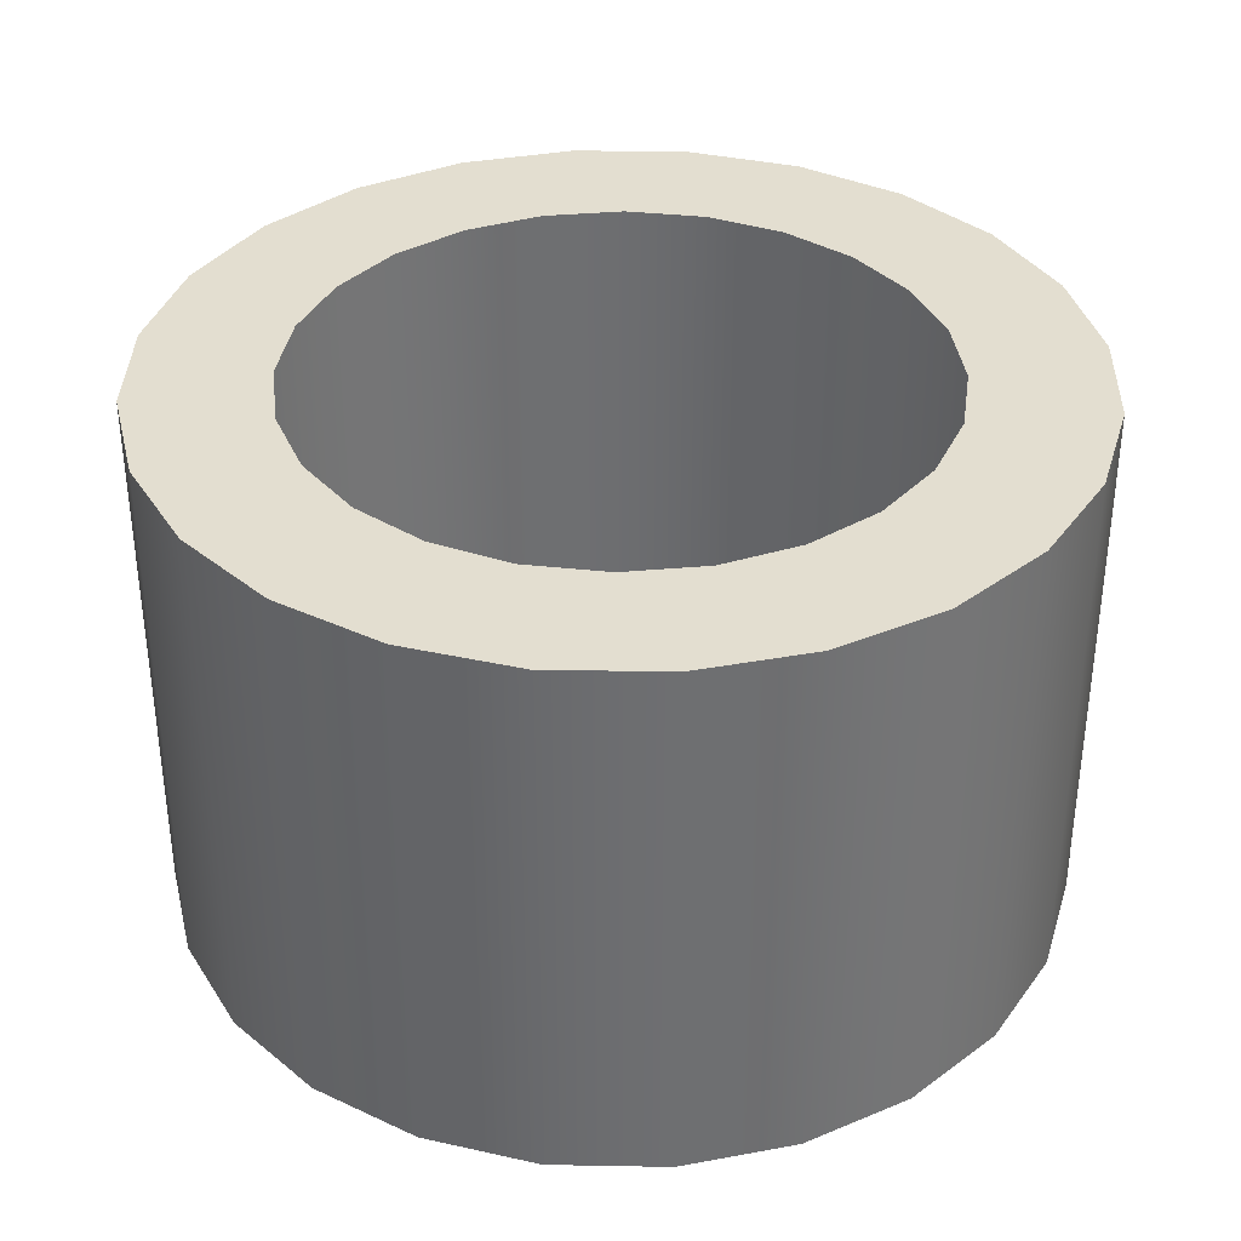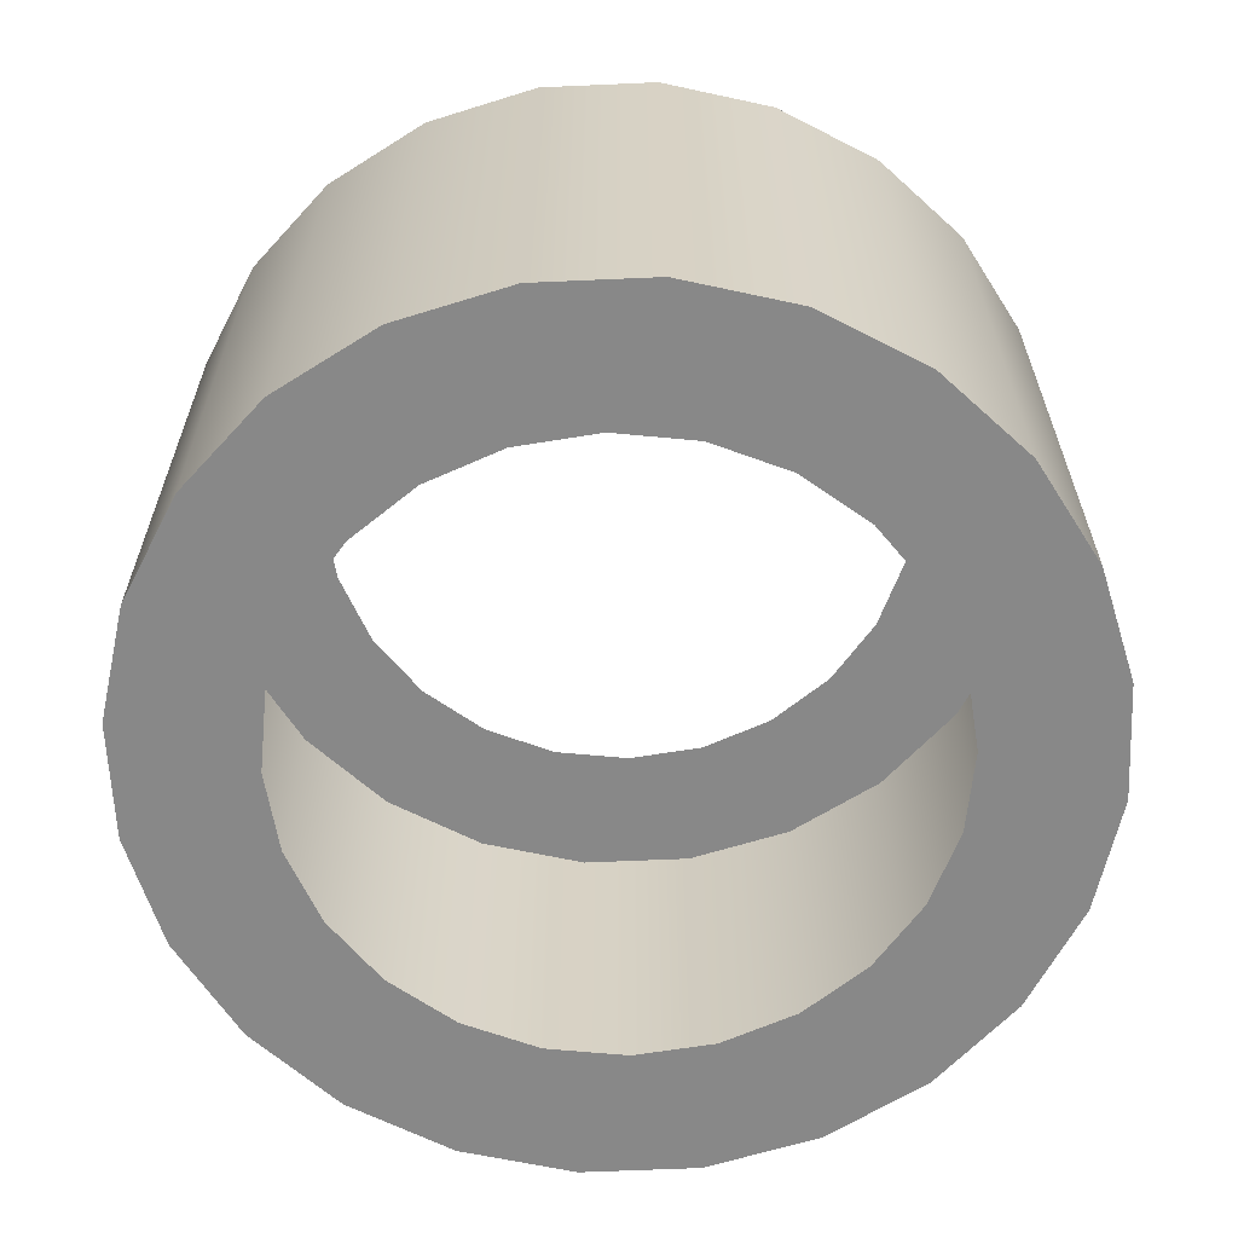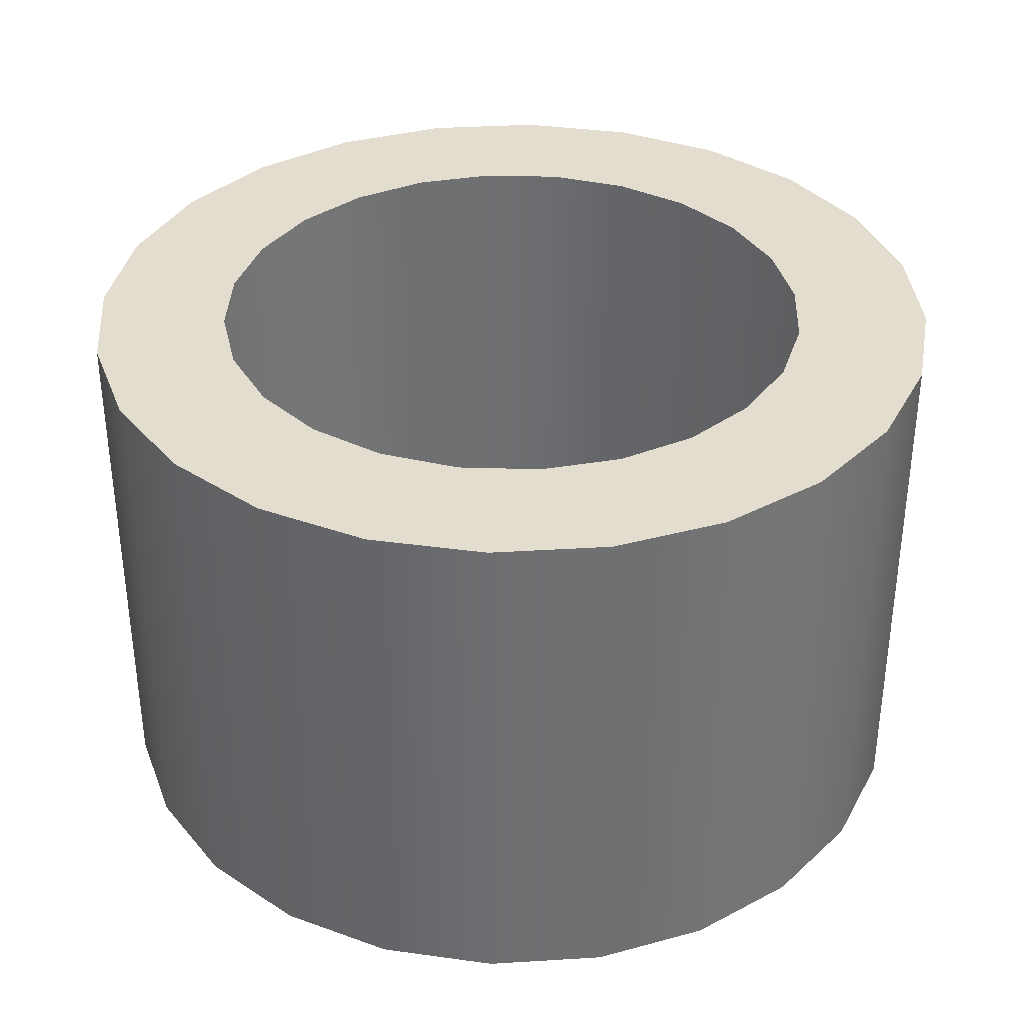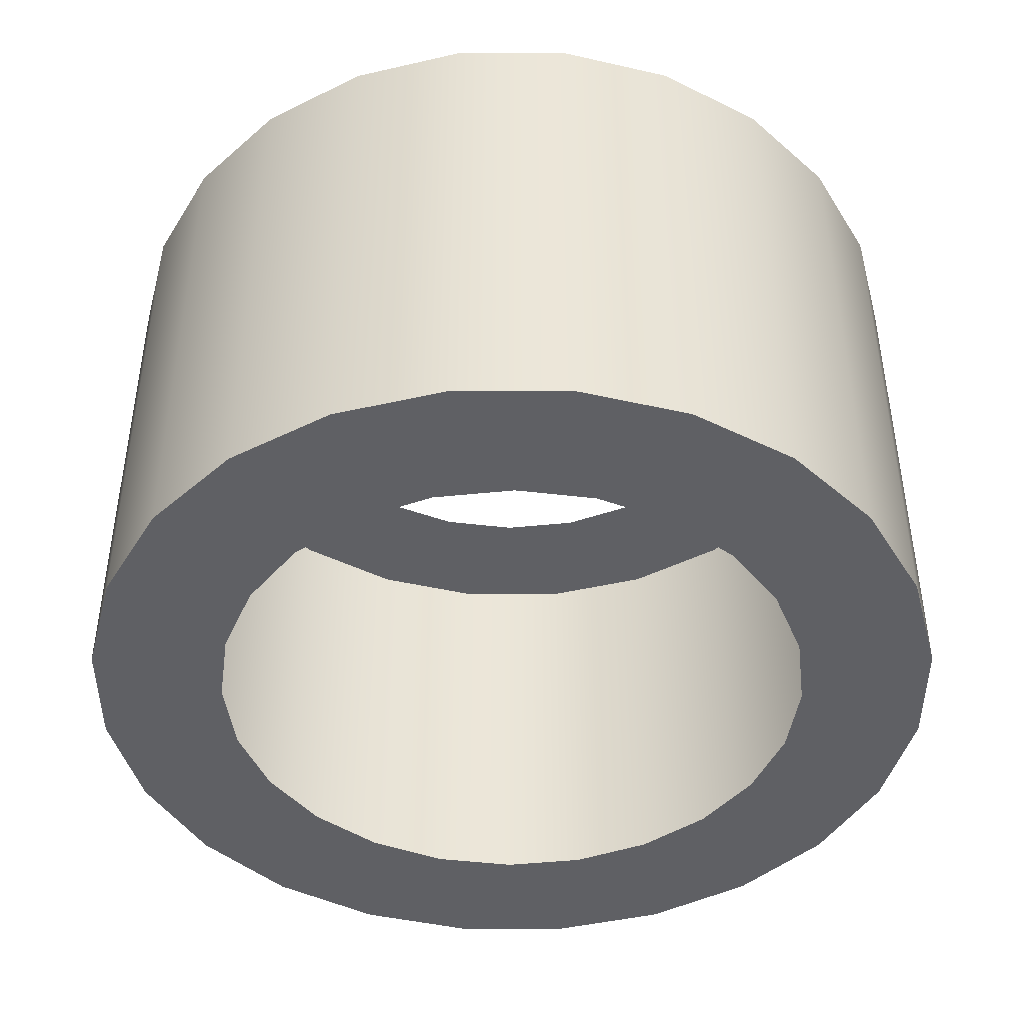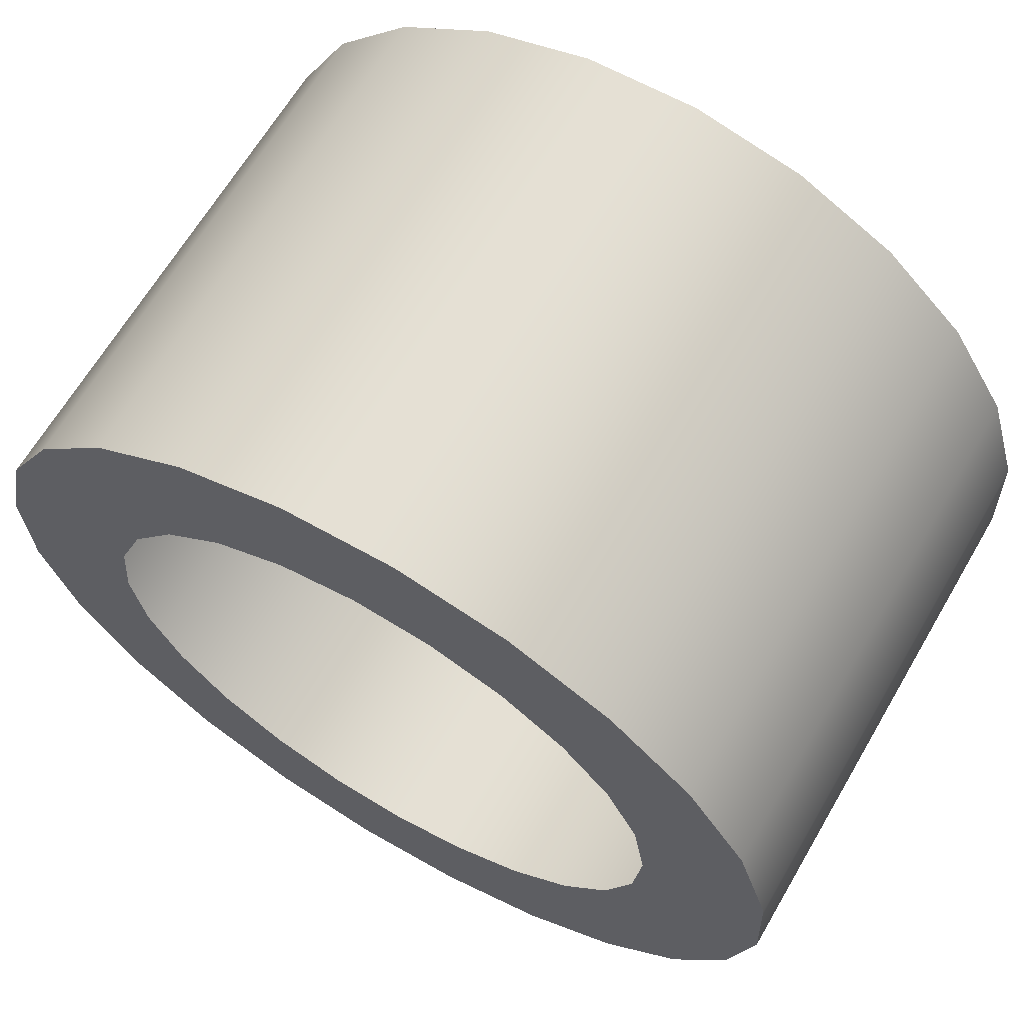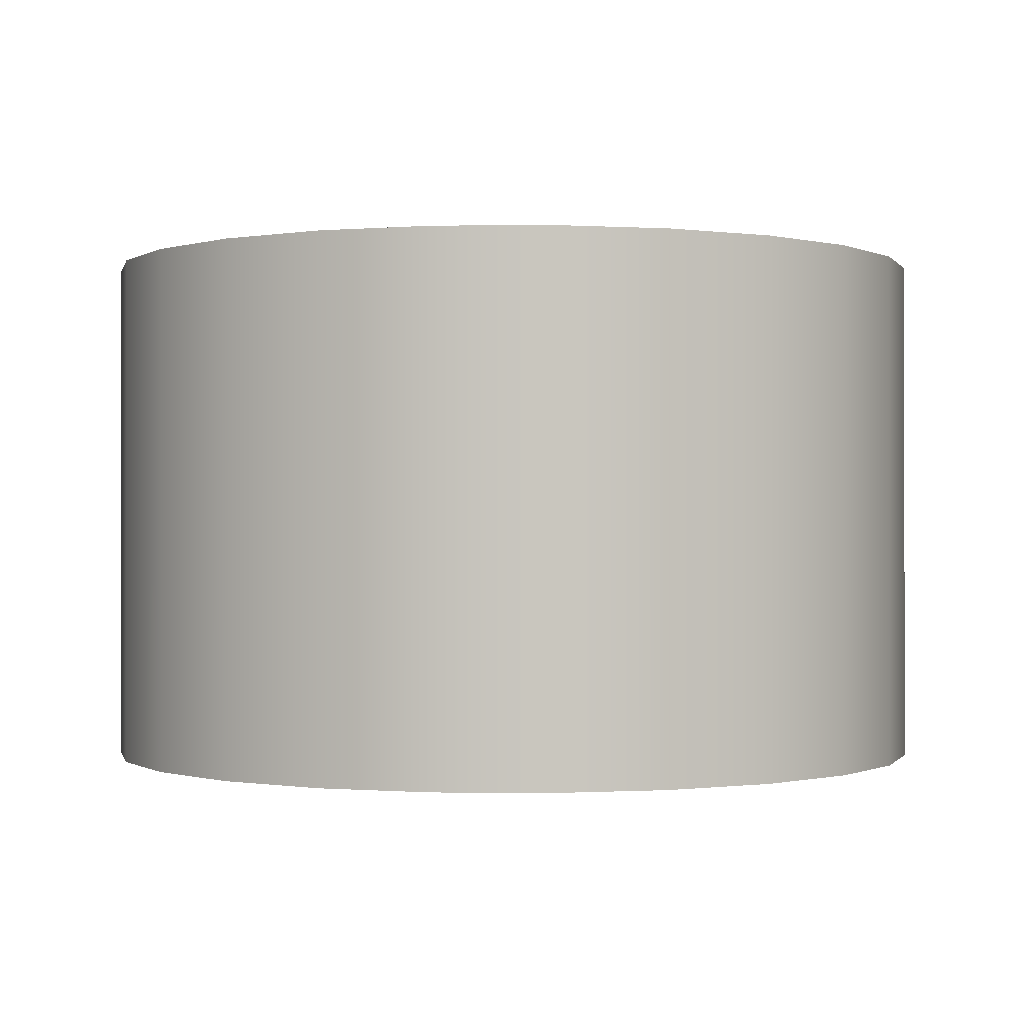
<metadata>
{"format":"obj","ext":"obj","renderer":"f3d","projection":"perspective","resolution":1024,"background":"white","views":[{"elev":35.9,"azim":-0.8,"up":"+Y"},{"elev":-62.9,"azim":0.4,"up":"+Y"},{"elev":35.6,"azim":38.2,"up":"+Y"},{"elev":-44.2,"azim":-92.1,"up":"+Y"},{"elev":65.4,"azim":30.3,"up":"+Z"},{"elev":-0.4,"azim":30.4,"up":"+Y"}]}
</metadata>
<code>
o #ID108
v 0.00705 0.01689 0.2035
v 0.01468 -0.01888 0.2038
v 0.00705 -0.01888 0.2035
v 0.01468 0.01689 0.2038
v 0.03721 0.01689 0.2225
v 0.03862 0.01689 0.2376
v 0.03891 0.01689 0.2299
v 0.03637 0.01689 0.2449
v 0.03365 0.01689 0.2157
v 0.0323 0.01689 0.2513
v 0.02845 0.01689 0.2101
v 0.03014 0.01689 0.2332
v 0.02959 0.01689 0.2279
v 0.02769 0.01689 0.2229
v 0.02198 0.01689 0.2061
v 0.02457 0.01689 0.2186
v 0.02044 0.01689 0.2153
v 0.01468 0.01689 0.2038
v 0.01558 0.01689 0.2131
v 0.01033 0.01689 0.2123
v 0.00705 0.01689 0.2035
v 0.00504 0.01689 0.2128
v -0.000399 0.01689 0.2052
v 7.2e-05 0.01689 0.2147
v -0.004234 0.01689 0.2179
v -0.007155 0.01689 0.2088
v -0.007585 0.01689 0.222
v -0.01276 0.01689 0.214
v -0.009754 0.01689 0.2268
v -0.01059 0.01689 0.2321
v 0.0267 0.01689 0.2565
v 0.0293 0.01689 0.2385
v 0.02713 0.01689 0.2433
v 0.02378 0.01689 0.2474
v 0.01994 0.01689 0.2601
v 0.01947 0.01689 0.2506
v 0.01249 0.01689 0.2618
v 0.01451 0.01689 0.2525
v 0.009215 0.01689 0.253
v 0.00486 0.01689 0.2615
v 0.003963 0.01689 0.2522
v -0.00244 0.01689 0.2592
v -0.000892 0.01689 0.25
v -0.005021 0.01689 0.2467
v -0.008908 0.01689 0.2552
v -0.008142 0.01689 0.2423
v -0.01004 0.01689 0.2374
v -0.0141 0.01689 0.2496
v -0.01682 0.01689 0.2204
v -0.01767 0.01689 0.2428
v -0.01908 0.01689 0.2277
v -0.01937 0.01689 0.2354
v 0.02198 -0.01888 0.2061
v 0.02198 0.01689 0.2061
v 0.0267 -0.01888 0.2565
v 0.03014 -0.01888 0.2332
v 0.0323 -0.01888 0.2513
v 0.0293 -0.01888 0.2385
v 0.02713 -0.01888 0.2433
v 0.02378 -0.01888 0.2474
v 0.01994 -0.01888 0.2601
v 0.01947 -0.01888 0.2506
v 0.01249 -0.01888 0.2618
v 0.01451 -0.01888 0.2525
v 0.009215 -0.01888 0.253
v 0.00486 -0.01888 0.2615
v 0.003963 -0.01888 0.2522
v -0.00244 -0.01888 0.2592
v -0.000892 -0.01888 0.25
v -0.005021 -0.01888 0.2467
v -0.008908 -0.01888 0.2552
v -0.008142 -0.01888 0.2423
v -0.01004 -0.01888 0.2374
v -0.0141 -0.01888 0.2496
v -0.01059 -0.01888 0.2321
v -0.01276 -0.01888 0.214
v -0.01682 -0.01888 0.2204
v -0.01767 -0.01888 0.2428
v -0.01908 -0.01888 0.2277
v -0.01937 -0.01888 0.2354
v 0.03862 -0.01888 0.2376
v 0.03721 -0.01888 0.2225
v 0.03891 -0.01888 0.2299
v 0.03637 -0.01888 0.2449
v 0.03365 -0.01888 0.2157
v 0.02845 -0.01888 0.2101
v 0.02959 -0.01888 0.2279
v 0.02769 -0.01888 0.2229
v 0.02198 -0.01888 0.2061
v 0.02457 -0.01888 0.2186
v 0.02044 -0.01888 0.2153
v 0.01468 -0.01888 0.2038
v 0.01558 -0.01888 0.2131
v 0.01033 -0.01888 0.2123
v 0.00705 -0.01888 0.2035
v 0.00504 -0.01888 0.2128
v -0.000399 -0.01888 0.2052
v 7.2e-05 -0.01888 0.2147
v -0.004234 -0.01888 0.2179
v -0.007155 -0.01888 0.2088
v -0.007585 -0.01888 0.222
v -0.009754 -0.01888 0.2268
v -0.000399 0.01689 0.2052
v -0.000399 -0.01888 0.2052
v -0.01767 -0.01888 0.2428
v -0.01937 0.01689 0.2354
v -0.01937 -0.01888 0.2354
v -0.01767 0.01689 0.2428
v -0.0141 -0.01888 0.2496
v -0.0141 0.01689 0.2496
v -0.008908 -0.01888 0.2552
v -0.008908 0.01689 0.2552
v -0.00244 0.01689 0.2592
v -0.00244 -0.01888 0.2592
v 0.00486 0.01689 0.2615
v 0.00486 -0.01888 0.2615
v 0.01249 0.01689 0.2618
v 0.01249 -0.01888 0.2618
v 0.01994 0.01689 0.2601
v 0.01994 -0.01888 0.2601
v 0.0267 0.01689 0.2565
v 0.0267 -0.01888 0.2565
v 0.0323 0.01689 0.2513
v 0.0323 -0.01888 0.2513
v 0.03637 -0.01888 0.2449
v 0.03637 0.01689 0.2449
v 0.03862 -0.01888 0.2376
v 0.03862 0.01689 0.2376
v 0.03891 -0.01888 0.2299
v 0.03891 0.01689 0.2299
v 0.03721 -0.01888 0.2225
v 0.03721 0.01689 0.2225
v 0.03365 -0.01888 0.2157
v 0.03365 0.01689 0.2157
v 0.02845 -0.01888 0.2101
v 0.02845 0.01689 0.2101
v -0.007155 0.01689 0.2088
v -0.007155 -0.01888 0.2088
v -0.01276 0.01689 0.214
v -0.01276 -0.01888 0.214
v -0.01682 -0.01888 0.2204
v -0.01682 0.01689 0.2204
v -0.01908 -0.01888 0.2277
v -0.01908 0.01689 0.2277
f 1 2 3
f 2 1 4
f 5 6 7
f 6 5 8
f 8 5 9
f 8 9 10
f 10 9 11
f 10 11 12
f 12 11 13
f 13 11 14
f 14 11 15
f 14 15 16
f 16 15 17
f 17 15 18
f 17 18 19
f 19 18 20
f 20 18 21
f 20 21 22
f 22 21 23
f 22 23 24
f 24 23 25
f 25 23 26
f 25 26 27
f 27 26 28
f 27 28 29
f 29 28 30
f 12 31 10
f 31 12 32
f 31 32 33
f 31 33 34
f 31 34 35
f 35 34 36
f 35 36 37
f 37 36 38
f 37 38 39
f 37 39 40
f 40 39 41
f 40 41 42
f 42 41 43
f 42 43 44
f 42 44 45
f 45 44 46
f 45 46 47
f 45 47 48
f 48 47 30
f 48 30 28
f 48 28 49
f 48 49 50
f 50 49 51
f 50 51 52
f 4 53 2
f 53 4 54
f 55 56 57
f 56 55 58
f 58 55 59
f 59 55 60
f 60 55 61
f 60 61 62
f 62 61 63
f 62 63 64
f 64 63 65
f 65 63 66
f 65 66 67
f 67 66 68
f 67 68 69
f 69 68 70
f 70 68 71
f 70 71 72
f 72 71 73
f 73 71 74
f 73 74 75
f 75 74 76
f 76 74 77
f 77 74 78
f 77 78 79
f 79 78 80
f 81 82 83
f 82 81 84
f 82 84 85
f 85 84 57
f 85 57 86
f 86 57 56
f 86 56 87
f 86 87 88
f 86 88 89
f 89 88 90
f 89 90 91
f 89 91 92
f 92 91 93
f 92 93 94
f 92 94 95
f 95 94 96
f 95 96 97
f 97 96 98
f 97 98 99
f 97 99 100
f 100 99 101
f 100 101 76
f 76 101 102
f 76 102 75
f 103 3 104
f 3 103 1
f 105 106 107
f 106 105 108
f 109 108 105
f 108 109 110
f 111 110 109
f 110 111 112
f 113 111 114
f 111 113 112
f 115 114 116
f 114 115 113
f 117 116 118
f 116 117 115
f 119 118 120
f 118 119 117
f 121 120 122
f 120 121 119
f 123 122 124
f 122 123 121
f 123 125 126
f 125 123 124
f 126 127 128
f 127 126 125
f 128 129 130
f 129 128 127
f 130 131 132
f 131 130 129
f 132 133 134
f 133 132 131
f 134 135 136
f 135 134 133
f 54 135 53
f 135 54 136
f 137 104 138
f 104 137 103
f 139 138 140
f 138 139 137
f 141 139 140
f 139 141 142
f 143 142 141
f 142 143 144
f 107 144 143
f 144 107 106

</code>
